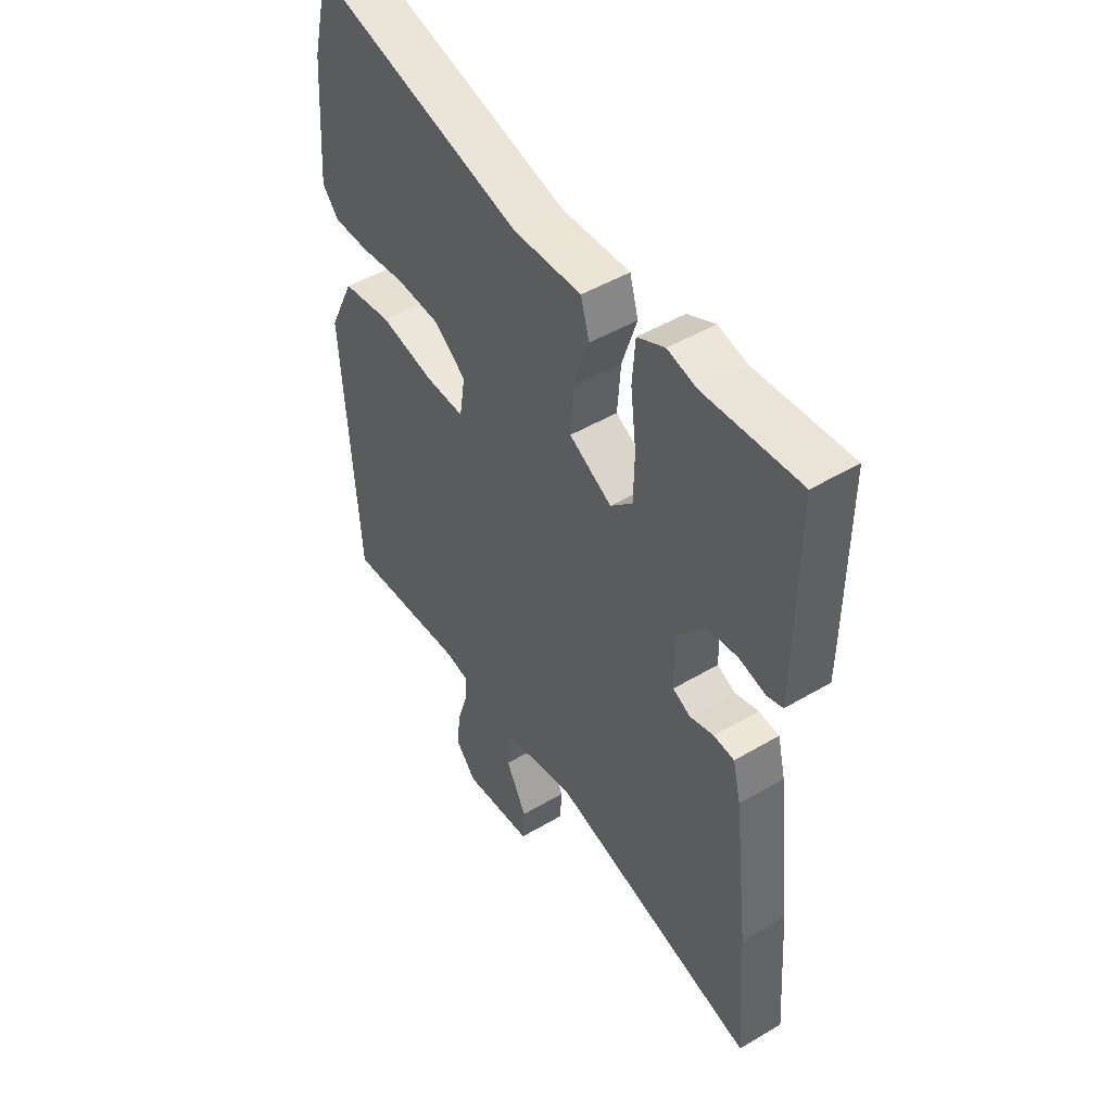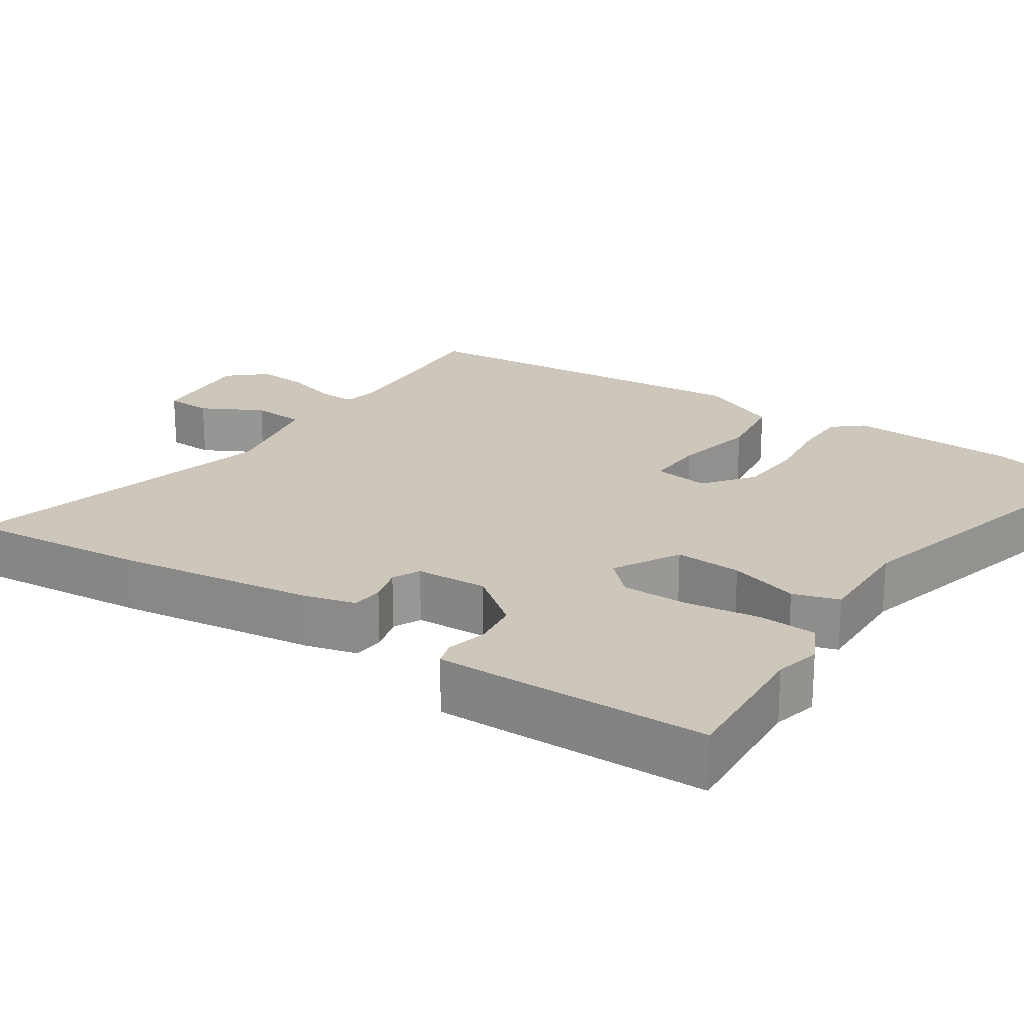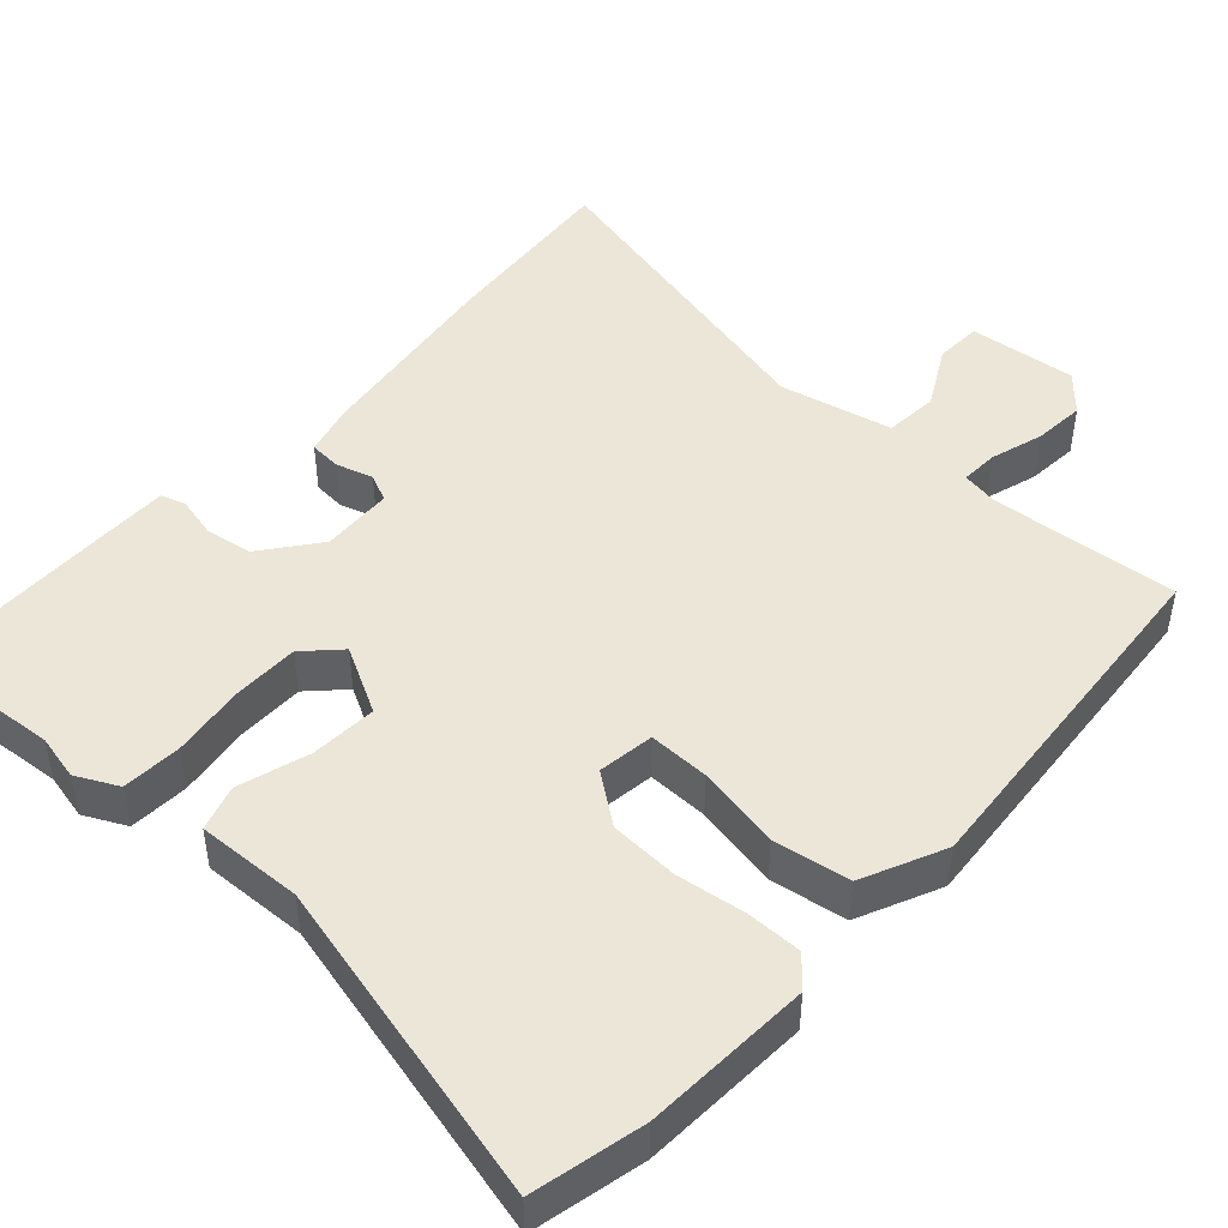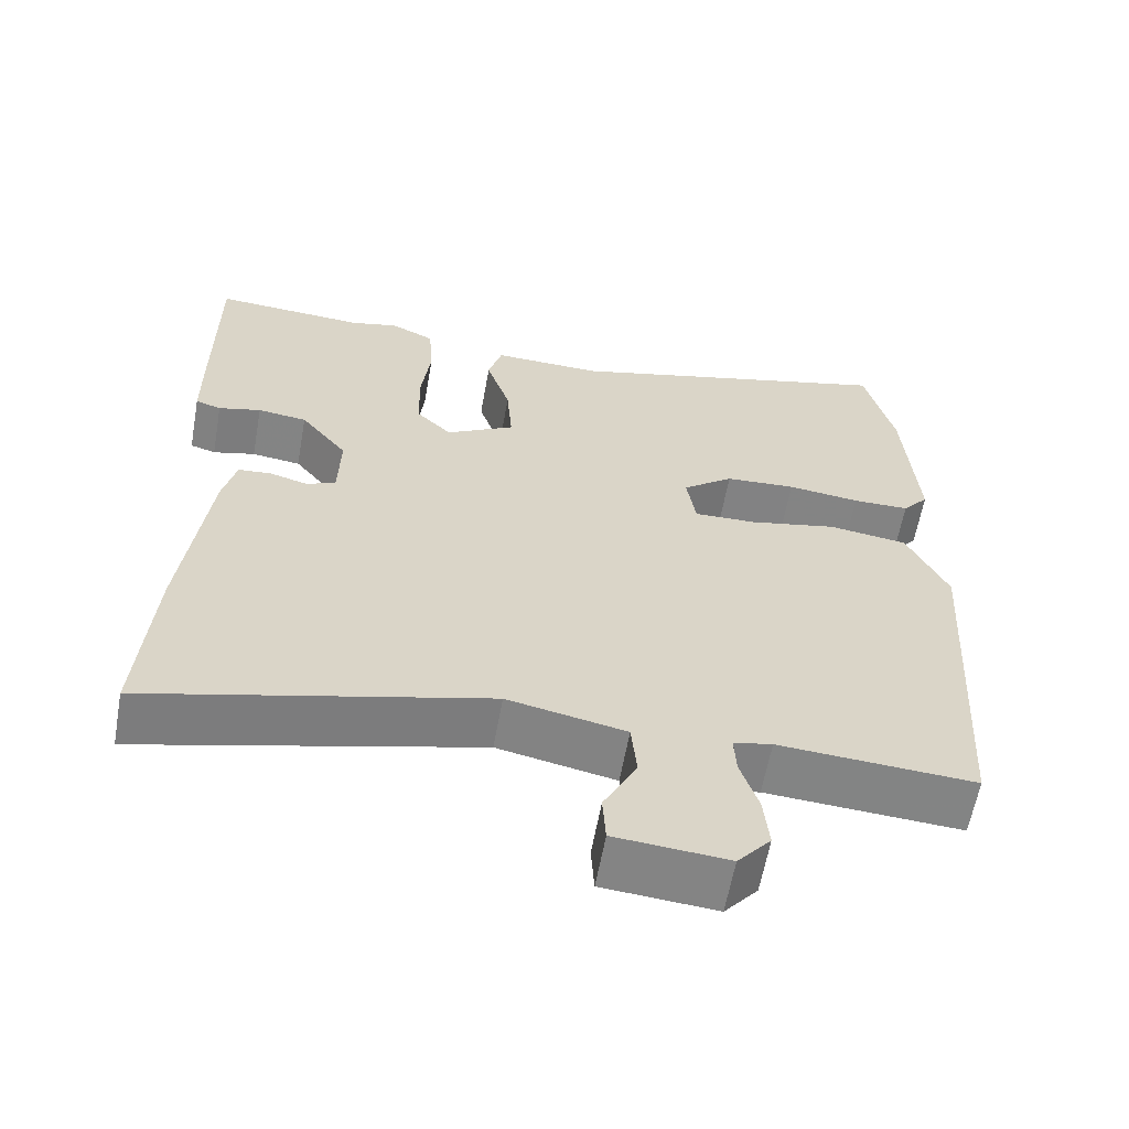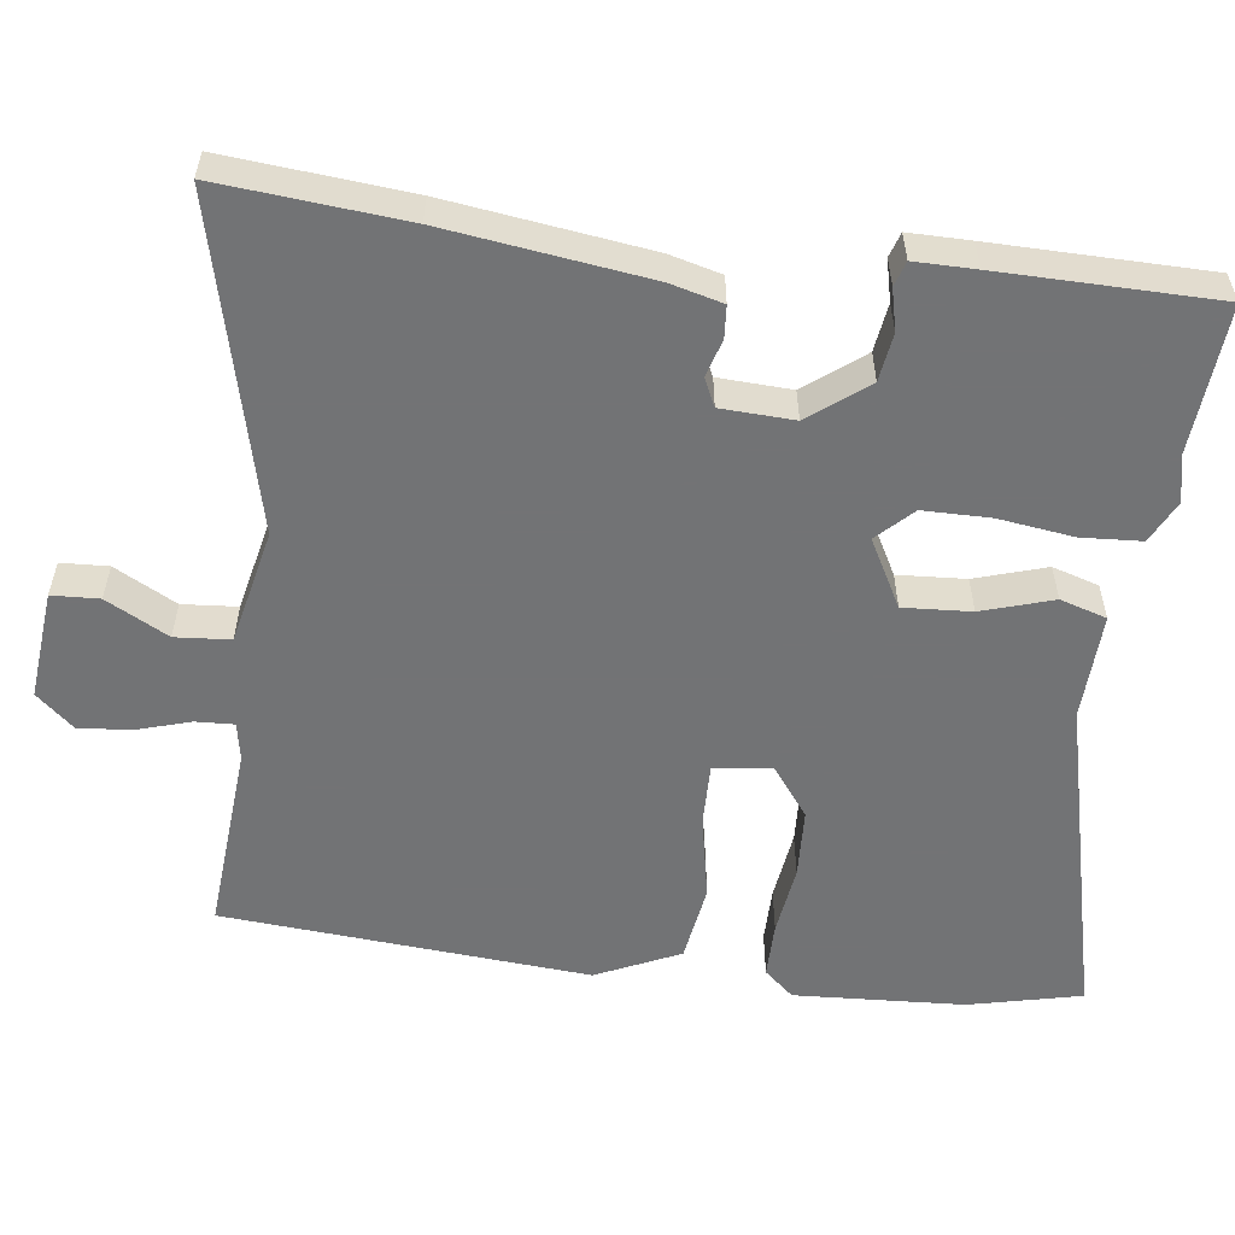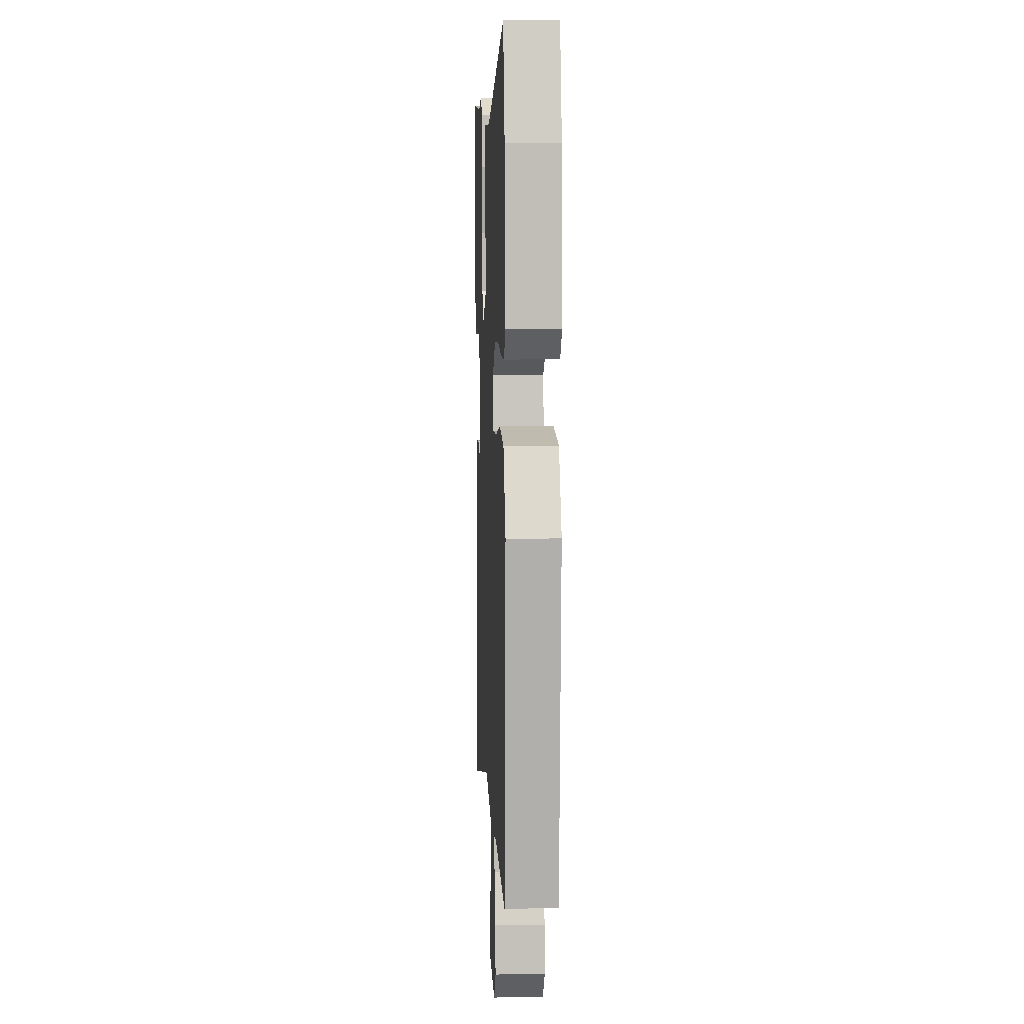
<metadata>
{"format":"obj","ext":"obj","renderer":"f3d","projection":"perspective","resolution":1024,"background":"white","views":[{"elev":47.6,"azim":-123.7,"up":"+Z"},{"elev":21.3,"azim":-57.0,"up":"+Y"},{"elev":46.6,"azim":41.2,"up":"+Y"},{"elev":-61.1,"azim":-10.2,"up":"+Z"},{"elev":-55.9,"azim":-98.2,"up":"+Y"},{"elev":8.3,"azim":87.1,"up":"+Z"}]}
</metadata>
<code>
v 0.482 0.07 0.572
v 0.519 0.07 0.423
v 0.535 0.07 0.197
v 0.501 0.07 0.157
v 0.427 0.07 0.156
v 0.333 0.07 0.167
v 0.241 0.07 0.161
v 0.175 0.07 0.11
v 0.187 0.07 0.034
v 0.269 0.07 0.037
v 0.382 0.07 0.061
v 0.485 0.07 0.047
v 0.538 0.07 -0.063
v 0.507 0.07 -0.55
v 0.253 0.07 -0.534
v 0.203 0.07 -0.544
v 0.206 0.07 -0.595
v 0.229 0.07 -0.666
v 0.236 0.07 -0.736
v 0.193 0.07 -0.786
v 0.047 0.07 -0.774
v 0.043 0.07 -0.711
v 0.086 0.07 -0.628
v 0.079 0.07 -0.555
v -0.074 0.07 -0.524
v -0.51 0.07 -0.636
v -0.492 0.07 -0.39
v -0.46 0.07 -0.121
v -0.443 0.07 -0.051
v -0.4 0.07 -0.047
v -0.35 0.07 -0.061
v -0.313 0.07 -0.043
v -0.31 0.07 0.054
v -0.371 0.07 0.13
v -0.435 0.07 0.138
v -0.49 0.07 0.124
v -0.523 0.07 0.134
v -0.524 0.07 0.215
v -0.525 0.07 0.502
v -0.327 0.07 0.49
v -0.266 0.07 0.505
v -0.209 0.07 0.478
v -0.203 0.07 0.398
v -0.215 0.07 0.298
v -0.213 0.07 0.209
v -0.167 0.07 0.164
v -0.078 0.07 0.214
v -0.085 0.07 0.304
v -0.116 0.07 0.398
v -0.098 0.07 0.46
v 0.044 0.07 0.457
v 0.482 0 0.572
v 0.519 0 0.423
v 0.535 0 0.197
v 0.501 0 0.157
v 0.427 0 0.156
v 0.333 0 0.167
v 0.241 0 0.161
v 0.175 0 0.11
v 0.187 0 0.034
v 0.269 0 0.037
v 0.382 0 0.061
v 0.485 0 0.047
v 0.538 0 -0.063
v 0.507 0 -0.55
v 0.253 0 -0.534
v 0.203 0 -0.544
v 0.206 0 -0.595
v 0.229 0 -0.666
v 0.236 0 -0.736
v 0.193 0 -0.786
v 0.047 0 -0.774
v 0.043 0 -0.711
v 0.086 0 -0.628
v 0.079 0 -0.555
v -0.074 0 -0.524
v -0.51 0 -0.636
v -0.492 0 -0.39
v -0.46 0 -0.121
v -0.443 0 -0.051
v -0.4 0 -0.047
v -0.35 0 -0.061
v -0.313 0 -0.043
v -0.31 0 0.054
v -0.371 0 0.13
v -0.435 0 0.138
v -0.49 0 0.124
v -0.523 0 0.134
v -0.524 0 0.215
v -0.525 0 0.502
v -0.327 0 0.49
v -0.266 0 0.505
v -0.209 0 0.478
v -0.203 0 0.398
v -0.215 0 0.298
v -0.213 0 0.209
v -0.167 0 0.164
v -0.078 0 0.214
v -0.085 0 0.304
v -0.116 0 0.398
v -0.098 0 0.46
v 0.044 0 0.457
f 48 49 50 51
f 2 3 4
f 1 2 4
f 51 1 4
f 48 51 4
f 47 48 4
f 42 43 44
f 41 42 44
f 40 41 44
f 40 44 45
f 39 40 45
f 38 39 45
f 37 38 45
f 36 37 45
f 35 36 45
f 34 35 45 46
f 29 30 31
f 28 29 31
f 27 28 31
f 26 27 31
f 25 26 31
f 24 25 31 32
f 21 22 23
f 20 21 23
f 19 20 23
f 18 19 23
f 17 18 23
f 16 17 23 24
f 24 32 33
f 16 24 33
f 15 16 33
f 13 14 15
f 12 13 15
f 11 12 15
f 10 11 15
f 4 5 6
f 47 4 6
f 46 47 6 7
f 46 7 8
f 34 46 8
f 33 34 8
f 9 10 15
f 8 9 15 33
f 102 101 100 99
f 55 54 53
f 55 53 52
f 55 52 102
f 55 102 99
f 55 99 98
f 95 94 93
f 95 93 92
f 95 92 91
f 96 95 91
f 96 91 90
f 96 90 89
f 96 89 88
f 96 88 87
f 96 87 86
f 97 96 86 85
f 82 81 80
f 82 80 79
f 82 79 78
f 82 78 77
f 82 77 76
f 83 82 76 75
f 74 73 72
f 74 72 71
f 74 71 70
f 74 70 69
f 74 69 68
f 75 74 68 67
f 84 83 75
f 84 75 67
f 84 67 66
f 66 65 64
f 66 64 63
f 66 63 62
f 66 62 61
f 57 56 55
f 57 55 98
f 58 57 98 97
f 59 58 97
f 59 97 85
f 59 85 84
f 66 61 60
f 84 66 60 59
f 1 52 53 2
f 2 53 54 3
f 3 54 55 4
f 4 55 56 5
f 5 56 57 6
f 6 57 58 7
f 7 58 59 8
f 8 59 60 9
f 9 60 61 10
f 10 61 62 11
f 11 62 63 12
f 12 63 64 13
f 13 64 65 14
f 14 65 66 15
f 15 66 67 16
f 16 67 68 17
f 17 68 69 18
f 18 69 70 19
f 19 70 71 20
f 20 71 72 21
f 21 72 73 22
f 22 73 74 23
f 23 74 75 24
f 24 75 76 25
f 25 76 77 26
f 26 77 78 27
f 27 78 79 28
f 28 79 80 29
f 29 80 81 30
f 30 81 82 31
f 31 82 83 32
f 32 83 84 33
f 33 84 85 34
f 34 85 86 35
f 35 86 87 36
f 36 87 88 37
f 37 88 89 38
f 38 89 90 39
f 39 90 91 40
f 40 91 92 41
f 41 92 93 42
f 42 93 94 43
f 43 94 95 44
f 44 95 96 45
f 45 96 97 46
f 46 97 98 47
f 47 98 99 48
f 48 99 100 49
f 49 100 101 50
f 50 101 102 51
f 51 102 52 1

</code>
